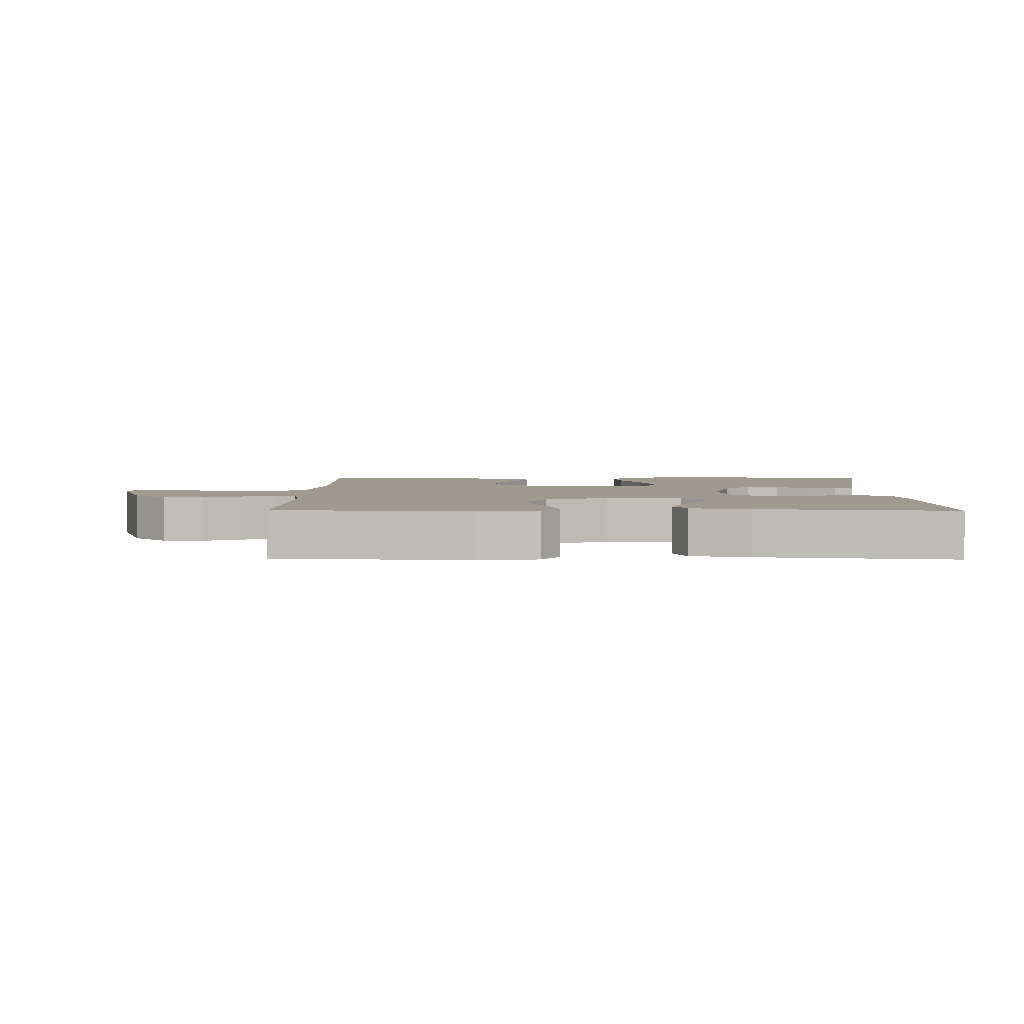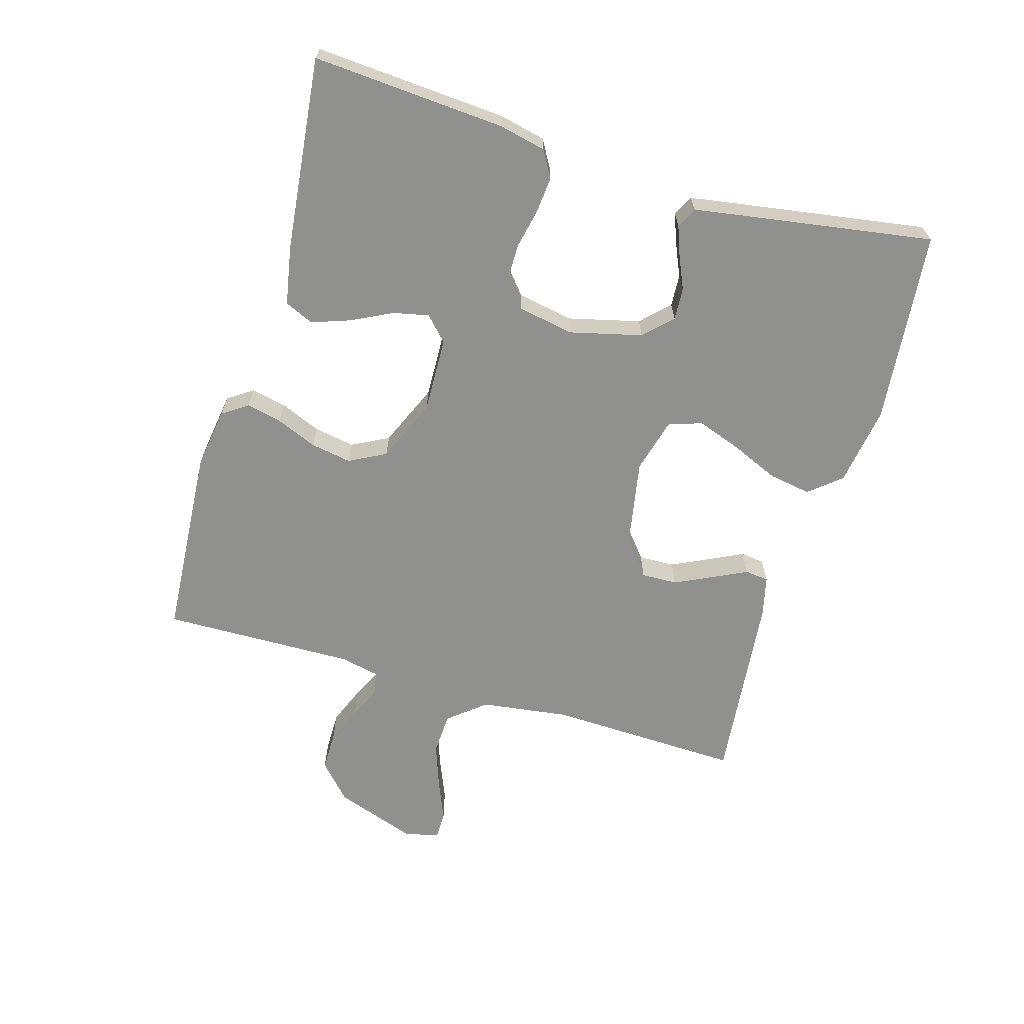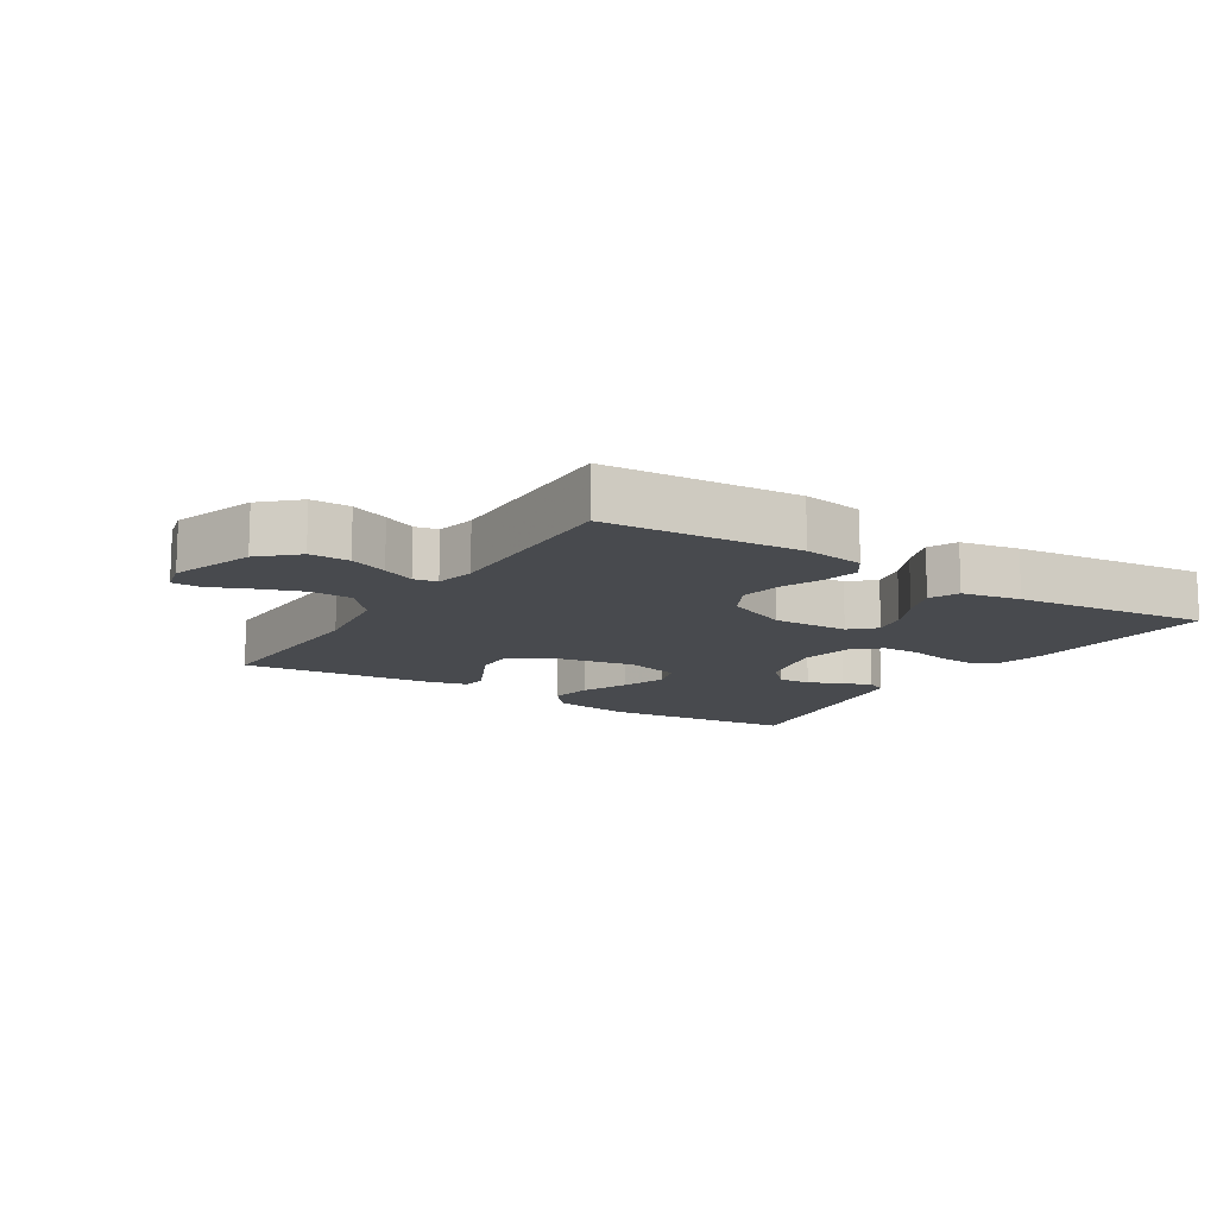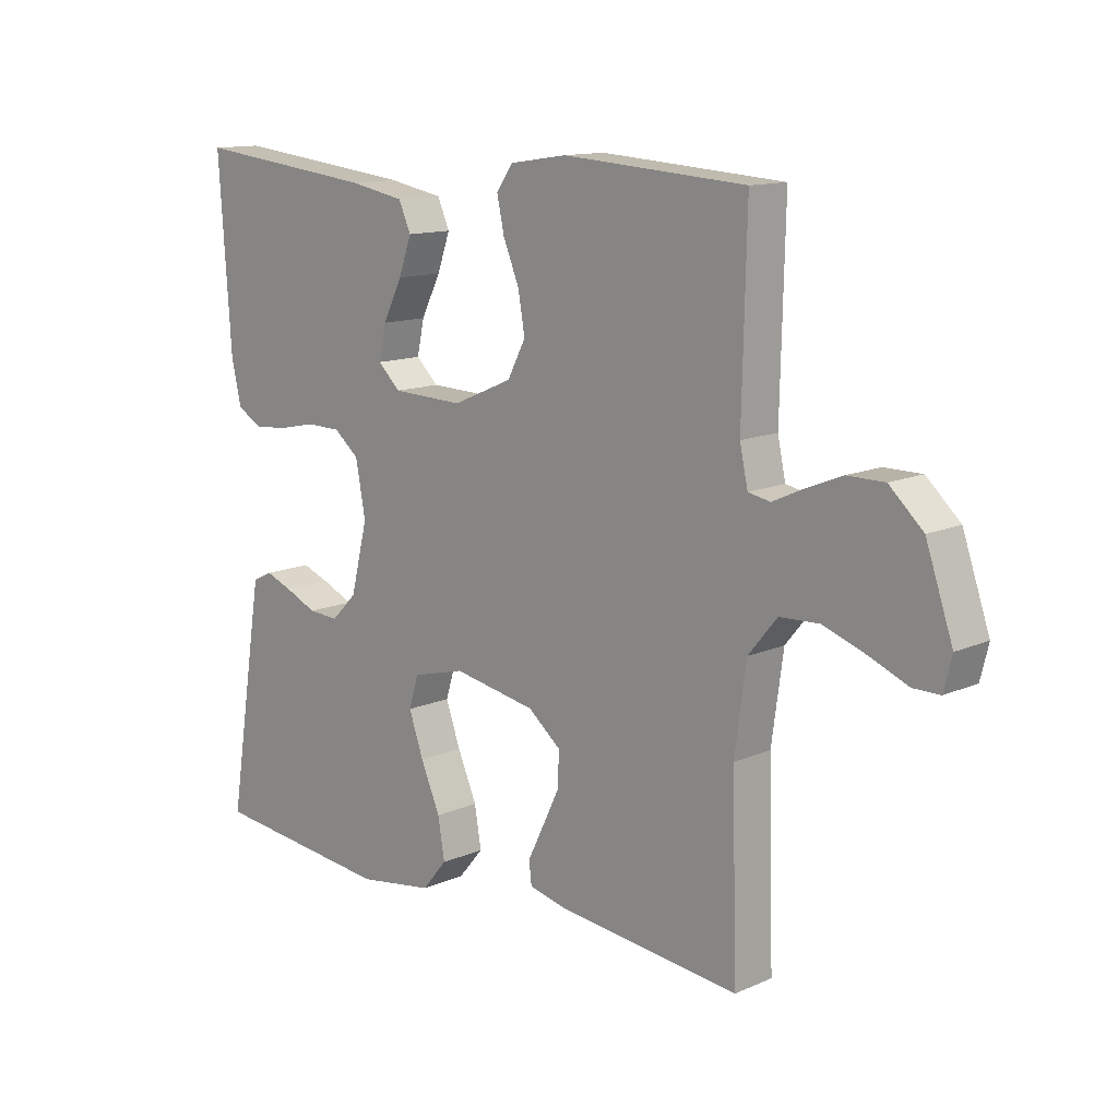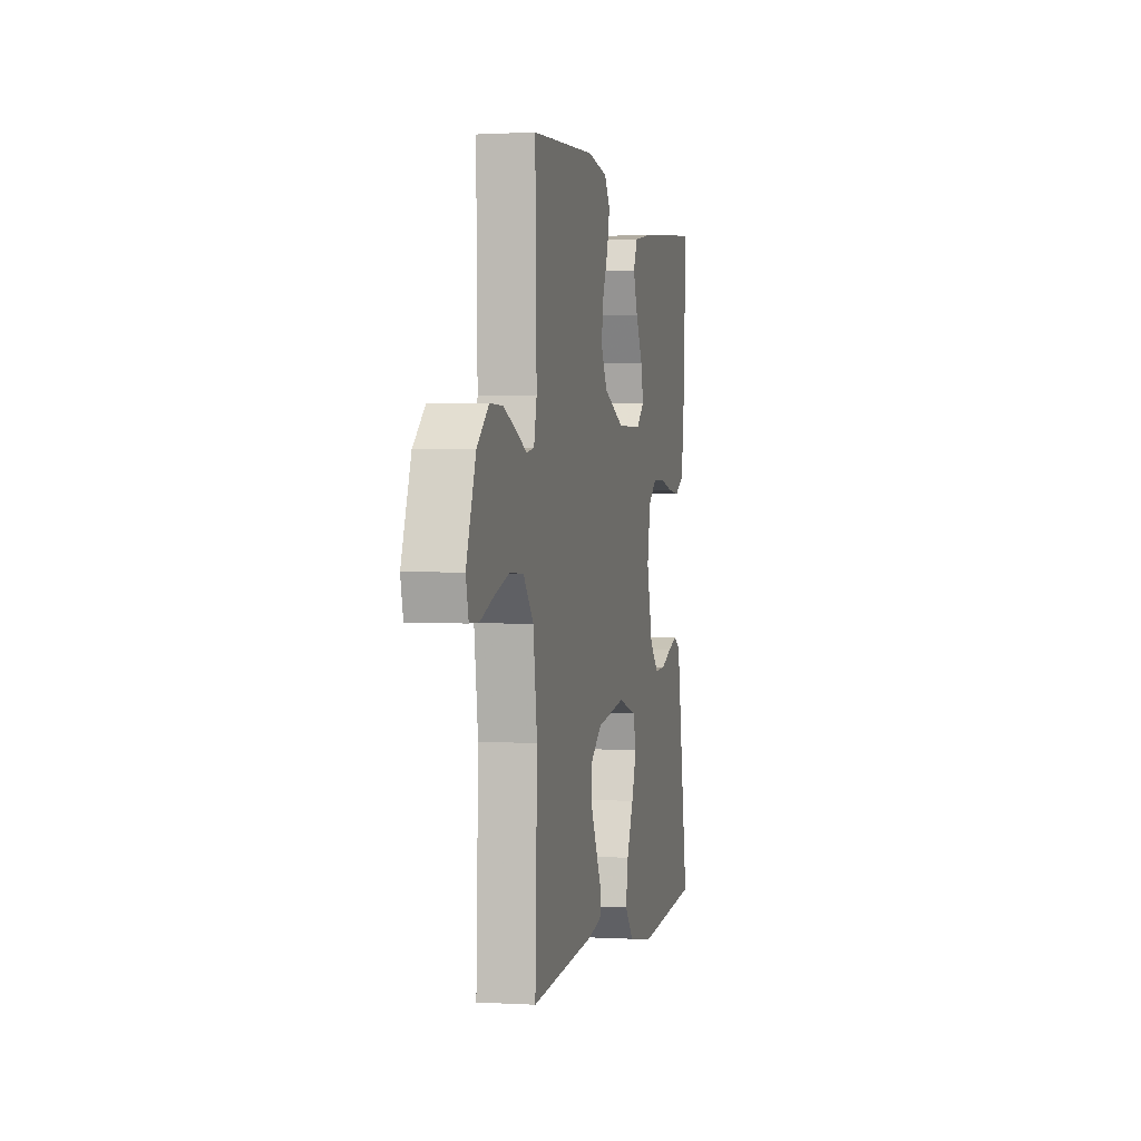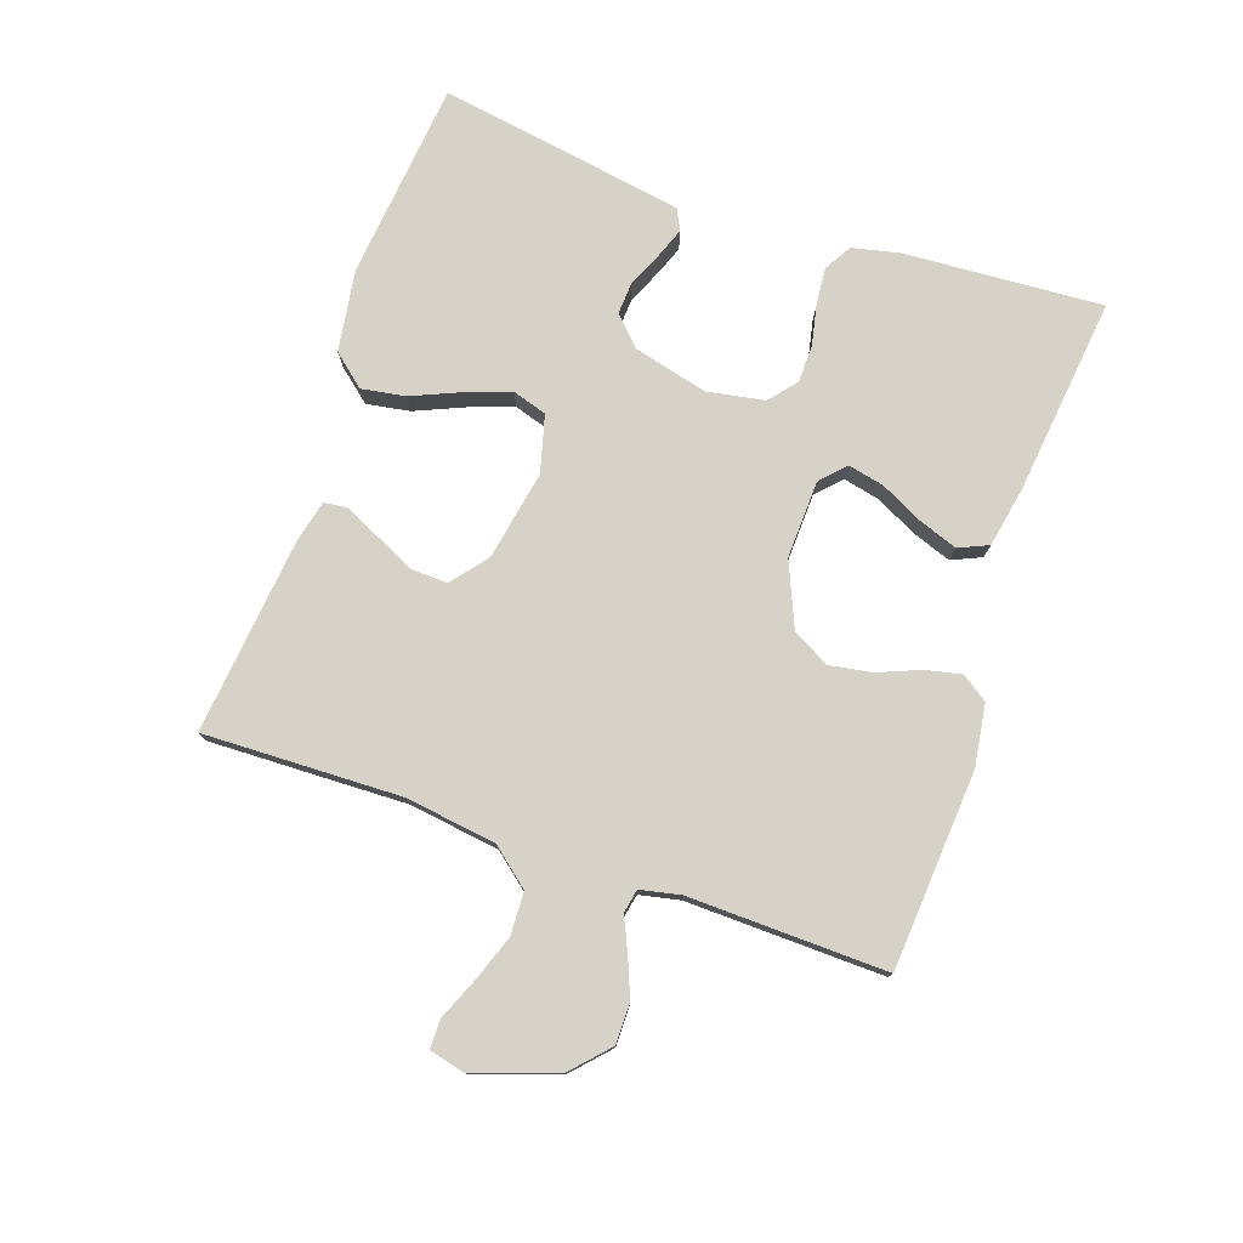
<metadata>
{"format":"obj","ext":"obj","renderer":"f3d","projection":"perspective","resolution":1024,"background":"white","views":[{"elev":3.7,"azim":0.9,"up":"+Y"},{"elev":-65.6,"azim":73.5,"up":"+Y"},{"elev":-12.9,"azim":-32.3,"up":"+Y"},{"elev":12.9,"azim":-135.2,"up":"+Z"},{"elev":0.6,"azim":-77.5,"up":"+Z"},{"elev":77.6,"azim":-70.9,"up":"+Y"}]}
</metadata>
<code>
v -0.5 0.07 0.5
v -0.2 0.07 0.521
v -0.106 0.07 0.507
v -0.079 0.07 0.468
v -0.091 0.07 0.413
v -0.117 0.07 0.35
v -0.128 0.07 0.286
v -0.098 0.07 0.229
v 0 0.07 0.187
v 0.117 0.07 0.191
v 0.154 0.07 0.226
v 0.142 0.07 0.281
v 0.11 0.07 0.345
v 0.089 0.07 0.404
v 0.109 0.07 0.449
v 0.2 0.07 0.466
v 0.5 0.07 0.5
v 0.48 0.07 0.2
v 0.464 0.07 0.128
v 0.423 0.07 0.104
v 0.366 0.07 0.109
v 0.305 0.07 0.122
v 0.248 0.07 0.121
v 0.207 0.07 0.087
v 0.191 0.07 0
v 0.219 0.07 -0.112
v 0.261 0.07 -0.154
v 0.311 0.07 -0.151
v 0.363 0.07 -0.128
v 0.408 0.07 -0.111
v 0.44 0.07 -0.127
v 0.452 0.07 -0.2
v 0.5 0.07 -0.5
v 0.2 0.07 -0.531
v 0.076 0.07 -0.512
v 0.035 0.07 -0.463
v 0.046 0.07 -0.397
v 0.078 0.07 -0.323
v 0.102 0.07 -0.255
v 0.086 0.07 -0.203
v 0 0.07 -0.18
v -0.136 0.07 -0.205
v -0.19 0.07 -0.249
v -0.188 0.07 -0.305
v -0.16 0.07 -0.363
v -0.134 0.07 -0.416
v -0.138 0.07 -0.453
v -0.2 0.07 -0.468
v -0.5 0.07 -0.5
v -0.491 0.07 -0.2
v -0.51 0.07 -0.062
v -0.557 0.07 -0.005
v -0.622 0.07 -0.002
v -0.692 0.07 -0.027
v -0.754 0.07 -0.053
v -0.798 0.07 -0.053
v -0.811 0.07 0
v -0.767 0.07 0.128
v -0.712 0.07 0.179
v -0.651 0.07 0.179
v -0.592 0.07 0.155
v -0.542 0.07 0.132
v -0.506 0.07 0.139
v -0.493 0.07 0.2
v -0.5 0 0.5
v -0.2 0 0.521
v -0.106 0 0.507
v -0.079 0 0.468
v -0.091 0 0.413
v -0.117 0 0.35
v -0.128 0 0.286
v -0.098 0 0.229
v 0 0 0.187
v 0.117 0 0.191
v 0.154 0 0.226
v 0.142 0 0.281
v 0.11 0 0.345
v 0.089 0 0.404
v 0.109 0 0.449
v 0.2 0 0.466
v 0.5 0 0.5
v 0.48 0 0.2
v 0.464 0 0.128
v 0.423 0 0.104
v 0.366 0 0.109
v 0.305 0 0.122
v 0.248 0 0.121
v 0.207 0 0.087
v 0.191 0 0
v 0.219 0 -0.112
v 0.261 0 -0.154
v 0.311 0 -0.151
v 0.363 0 -0.128
v 0.408 0 -0.111
v 0.44 0 -0.127
v 0.452 0 -0.2
v 0.5 0 -0.5
v 0.2 0 -0.531
v 0.076 0 -0.512
v 0.035 0 -0.463
v 0.046 0 -0.397
v 0.078 0 -0.323
v 0.102 0 -0.255
v 0.086 0 -0.203
v 0 0 -0.18
v -0.136 0 -0.205
v -0.19 0 -0.249
v -0.188 0 -0.305
v -0.16 0 -0.363
v -0.134 0 -0.416
v -0.138 0 -0.453
v -0.2 0 -0.468
v -0.5 0 -0.5
v -0.491 0 -0.2
v -0.51 0 -0.062
v -0.557 0 -0.005
v -0.622 0 -0.002
v -0.692 0 -0.027
v -0.754 0 -0.053
v -0.798 0 -0.053
v -0.811 0 0
v -0.767 0 0.128
v -0.712 0 0.179
v -0.651 0 0.179
v -0.592 0 0.155
v -0.542 0 0.132
v -0.506 0 0.139
v -0.493 0 0.2
f 59 60 61 62
f 57 58 59 62
f 57 62 63
f 54 55 56 57
f 53 54 57 63
f 52 53 63
f 51 52 63
f 50 51 63 64
f 48 49 50
f 45 46 47 48
f 44 45 48 50
f 43 44 50 64
f 35 36 37 38
f 35 38 39
f 34 35 39
f 33 34 39 40
f 31 32 33 40
f 28 29 30 31
f 19 20 21 22
f 19 22 23
f 18 19 23
f 17 18 23
f 16 17 23 24
f 12 13 14 15
f 11 12 15 16
f 3 4 5 6
f 3 6 7
f 2 3 7
f 1 2 7
f 42 43 64 1
f 28 31 40
f 27 28 40 41
f 26 27 41
f 25 26 41 42
f 11 16 24 25
f 10 11 25 42
f 42 1 7 8
f 42 8 9
f 9 10 42
f 126 125 124 123
f 126 123 122 121
f 127 126 121
f 121 120 119 118
f 127 121 118 117
f 127 117 116
f 127 116 115
f 128 127 115 114
f 114 113 112
f 112 111 110 109
f 114 112 109 108
f 128 114 108 107
f 102 101 100 99
f 103 102 99
f 103 99 98
f 104 103 98 97
f 104 97 96 95
f 95 94 93 92
f 86 85 84 83
f 87 86 83
f 87 83 82
f 87 82 81
f 88 87 81 80
f 79 78 77 76
f 80 79 76 75
f 70 69 68 67
f 71 70 67
f 71 67 66
f 71 66 65
f 65 128 107 106
f 104 95 92
f 105 104 92 91
f 105 91 90
f 106 105 90 89
f 89 88 80 75
f 106 89 75 74
f 72 71 65 106
f 73 72 106
f 106 74 73
f 1 65 66 2
f 2 66 67 3
f 3 67 68 4
f 4 68 69 5
f 5 69 70 6
f 6 70 71 7
f 7 71 72 8
f 8 72 73 9
f 9 73 74 10
f 10 74 75 11
f 11 75 76 12
f 12 76 77 13
f 13 77 78 14
f 14 78 79 15
f 15 79 80 16
f 16 80 81 17
f 17 81 82 18
f 18 82 83 19
f 19 83 84 20
f 20 84 85 21
f 21 85 86 22
f 22 86 87 23
f 23 87 88 24
f 24 88 89 25
f 25 89 90 26
f 26 90 91 27
f 27 91 92 28
f 28 92 93 29
f 29 93 94 30
f 30 94 95 31
f 31 95 96 32
f 32 96 97 33
f 33 97 98 34
f 34 98 99 35
f 35 99 100 36
f 36 100 101 37
f 37 101 102 38
f 38 102 103 39
f 39 103 104 40
f 40 104 105 41
f 41 105 106 42
f 42 106 107 43
f 43 107 108 44
f 44 108 109 45
f 45 109 110 46
f 46 110 111 47
f 47 111 112 48
f 48 112 113 49
f 49 113 114 50
f 50 114 115 51
f 51 115 116 52
f 52 116 117 53
f 53 117 118 54
f 54 118 119 55
f 55 119 120 56
f 56 120 121 57
f 57 121 122 58
f 58 122 123 59
f 59 123 124 60
f 60 124 125 61
f 61 125 126 62
f 62 126 127 63
f 63 127 128 64
f 64 128 65 1

</code>
